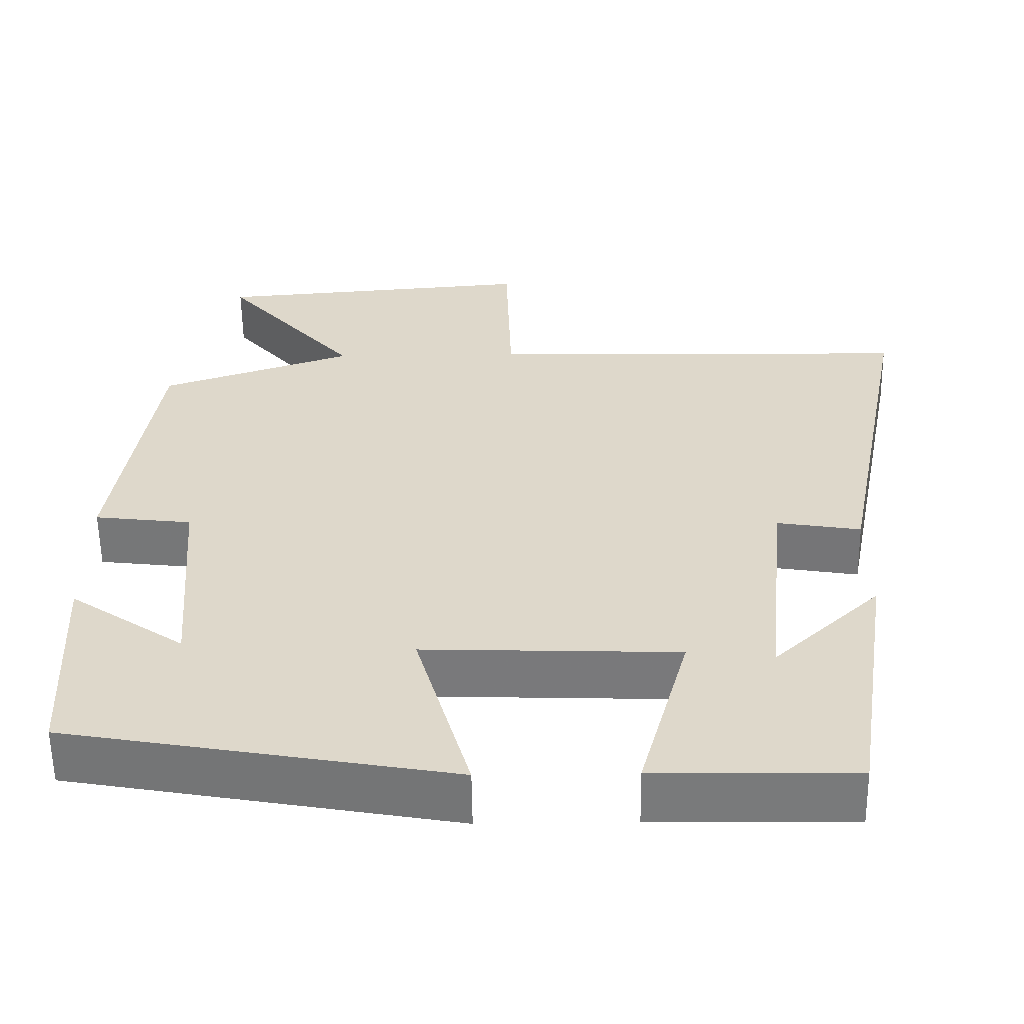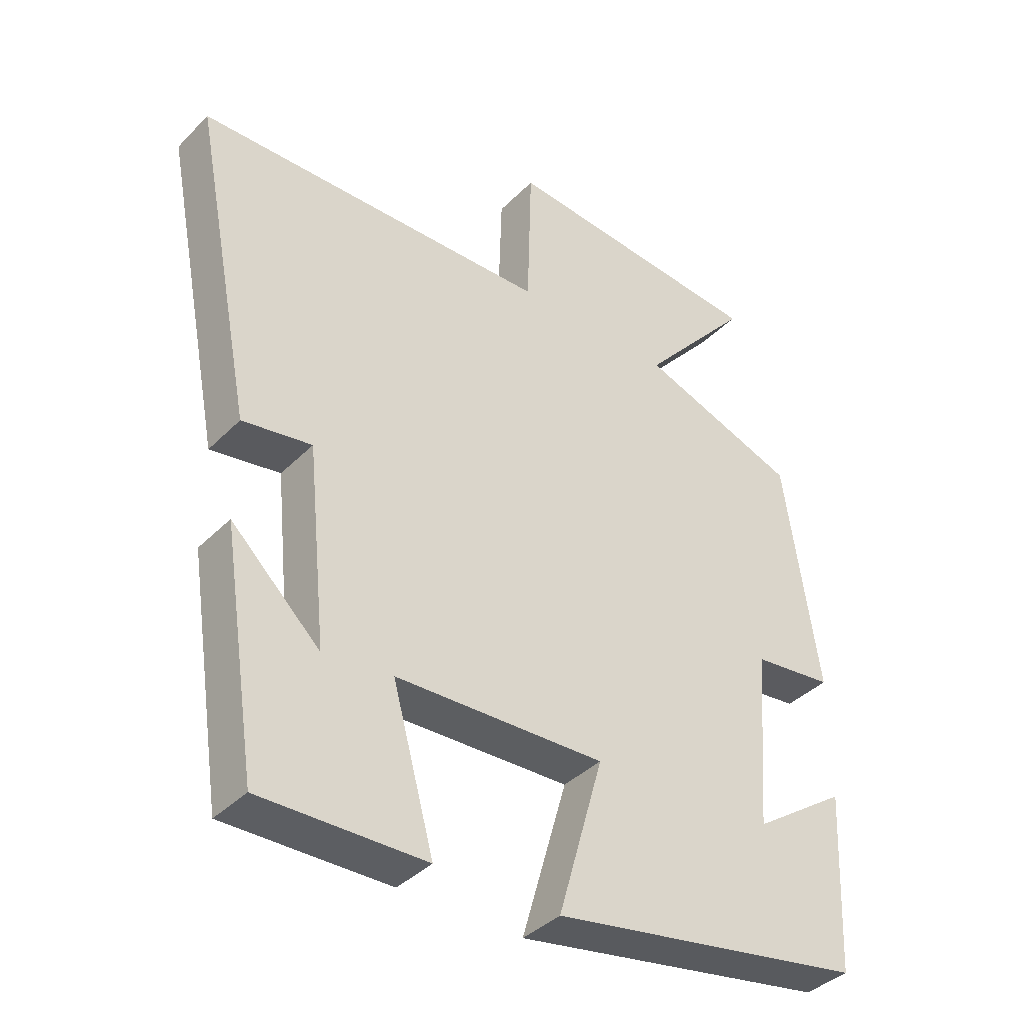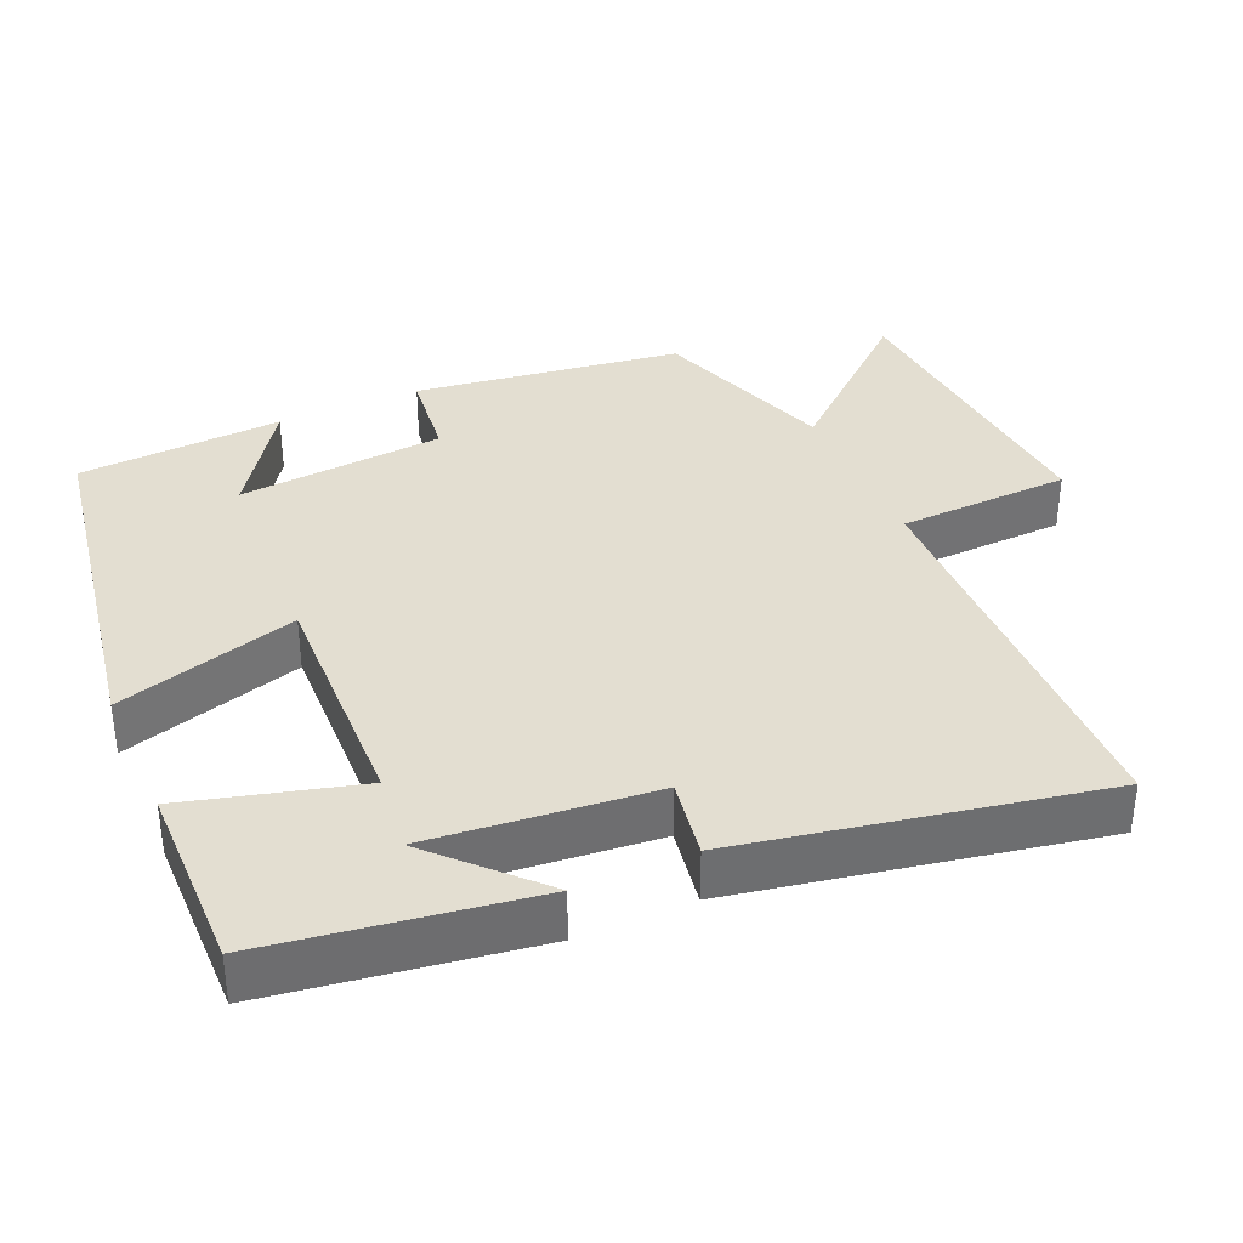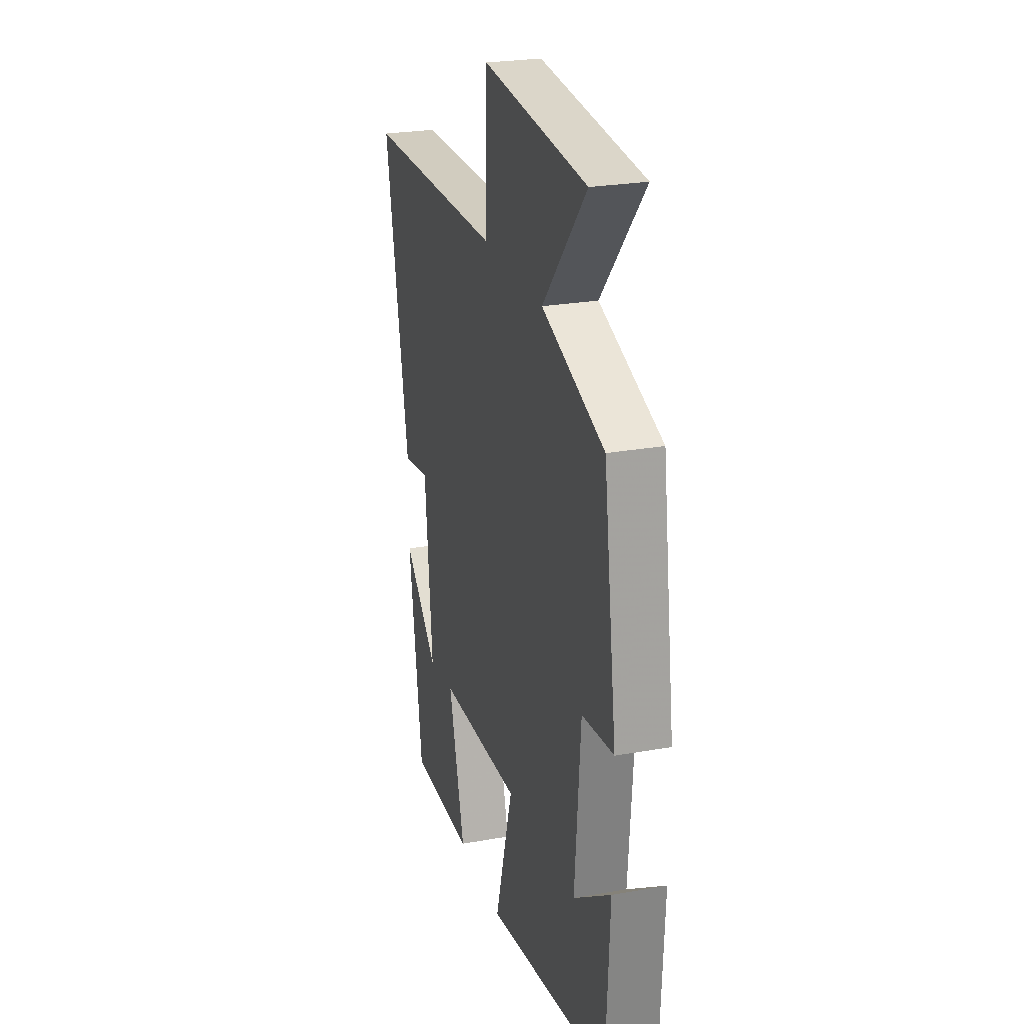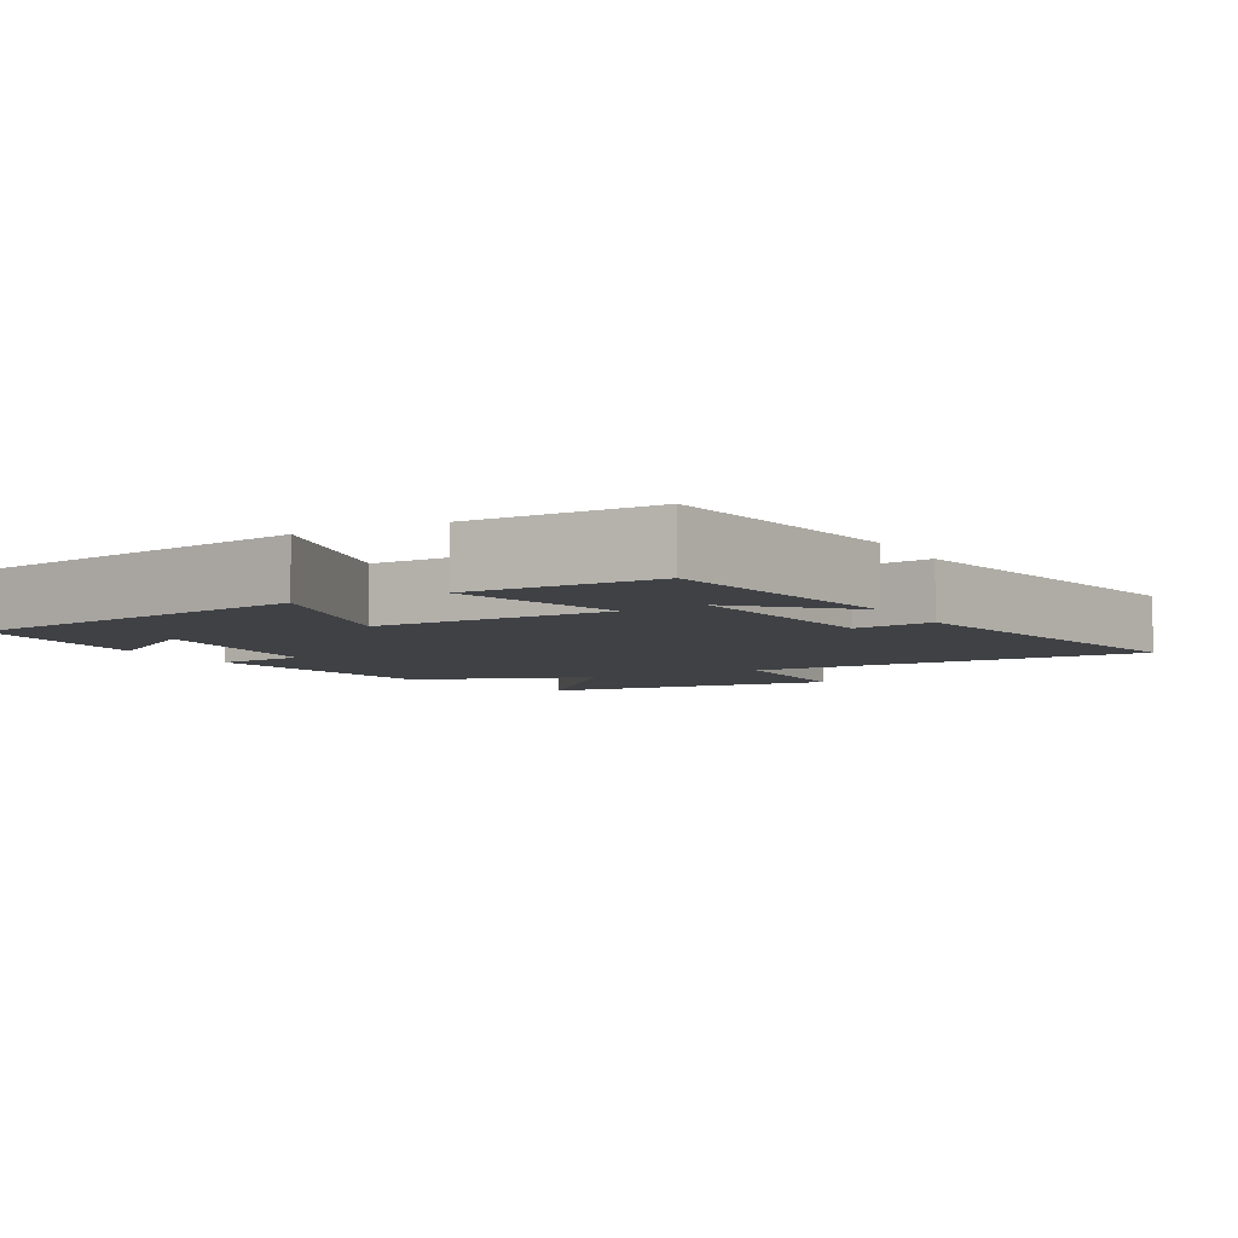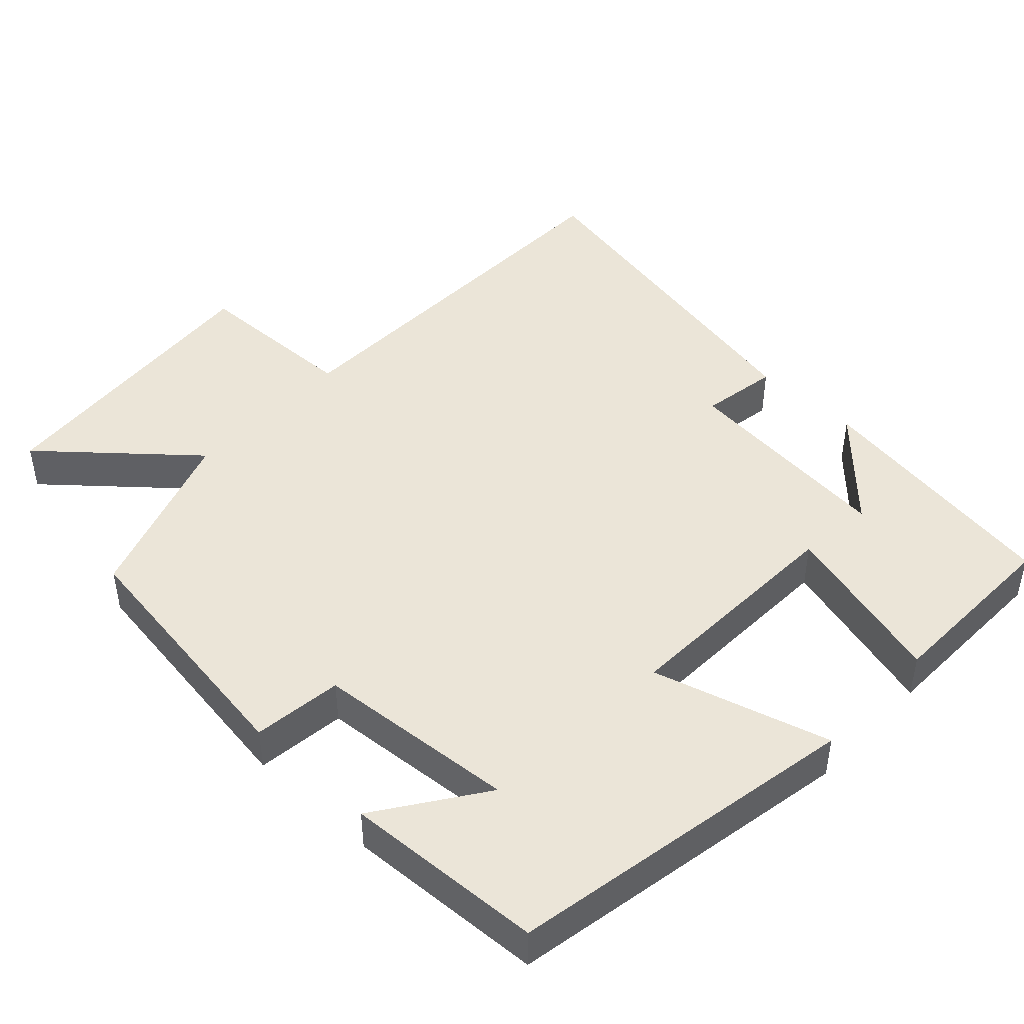
<metadata>
{"format":"obj","ext":"obj","renderer":"f3d","projection":"perspective","resolution":1024,"background":"white","views":[{"elev":-58.2,"azim":-179.2,"up":"+Z"},{"elev":-39.0,"azim":-39.0,"up":"+Z"},{"elev":36.2,"azim":-114.0,"up":"+Y"},{"elev":25.3,"azim":73.9,"up":"+Z"},{"elev":-5.7,"azim":-151.4,"up":"+Y"},{"elev":45.6,"azim":133.1,"up":"+Y"}]}
</metadata>
<code>
v -0.446 0.07 -0.505
v -0.5 0.07 -0.15
v -0.363 0.07 -0.28
v -0.393 0.07 0.022
v -0.5 0.07 0.004
v -0.594 0.07 0.487
v -0.046 0.07 0.5
v -0.039 0.07 0.732
v 0.373 0.07 0.698
v 0.202 0.07 0.5
v 0.448 0.07 0.415
v 0.5 0.07 0.056
v 0.376 0.07 0.041
v 0.354 0.07 -0.237
v 0.5 0.07 -0.136
v 0.486 0.07 -0.412
v -0.002 0.07 -0.5
v 0.068 0.07 -0.255
v -0.256 0.07 -0.267
v -0.192 0.07 -0.5
v -0.446 0 -0.505
v -0.5 0 -0.15
v -0.363 0 -0.28
v -0.393 0 0.022
v -0.5 0 0.004
v -0.594 0 0.487
v -0.046 0 0.5
v -0.039 0 0.732
v 0.373 0 0.698
v 0.202 0 0.5
v 0.448 0 0.415
v 0.5 0 0.056
v 0.376 0 0.041
v 0.354 0 -0.237
v 0.5 0 -0.136
v 0.486 0 -0.412
v -0.002 0 -0.5
v 0.068 0 -0.255
v -0.256 0 -0.267
v -0.192 0 -0.5
f 19 20 1
f 16 17 18
f 14 15 16
f 14 16 18
f 13 14 18 19
f 10 11 12 13
f 7 8 9 10
f 6 7 10
f 5 6 10
f 4 5 10
f 10 13 19
f 4 10 19
f 3 4 19
f 1 2 3
f 1 3 19
f 21 40 39
f 38 37 36
f 36 35 34
f 38 36 34
f 39 38 34 33
f 33 32 31 30
f 30 29 28 27
f 30 27 26
f 30 26 25
f 30 25 24
f 39 33 30
f 39 30 24
f 39 24 23
f 23 22 21
f 39 23 21
f 1 21 22 2
f 2 22 23 3
f 3 23 24 4
f 4 24 25 5
f 5 25 26 6
f 6 26 27 7
f 7 27 28 8
f 8 28 29 9
f 9 29 30 10
f 10 30 31 11
f 11 31 32 12
f 12 32 33 13
f 13 33 34 14
f 14 34 35 15
f 15 35 36 16
f 16 36 37 17
f 17 37 38 18
f 18 38 39 19
f 19 39 40 20
f 20 40 21 1

</code>
